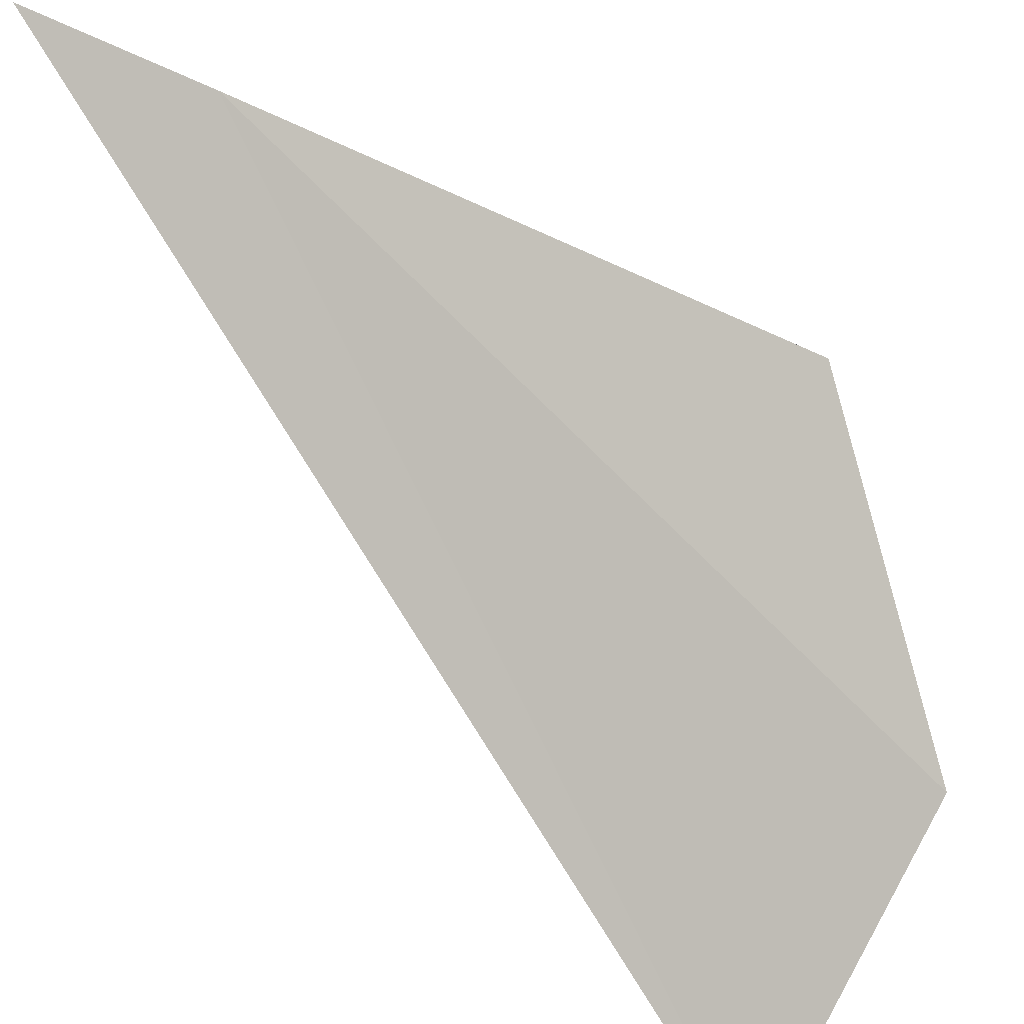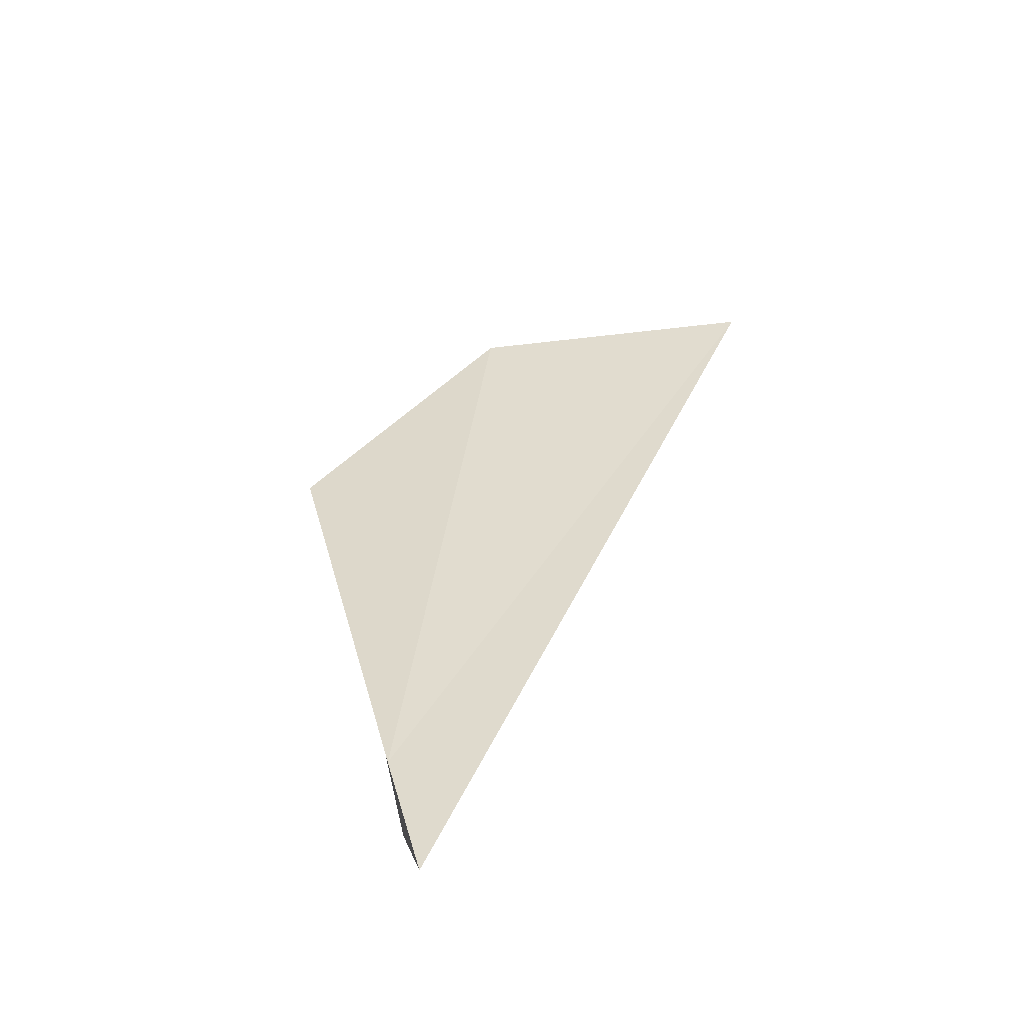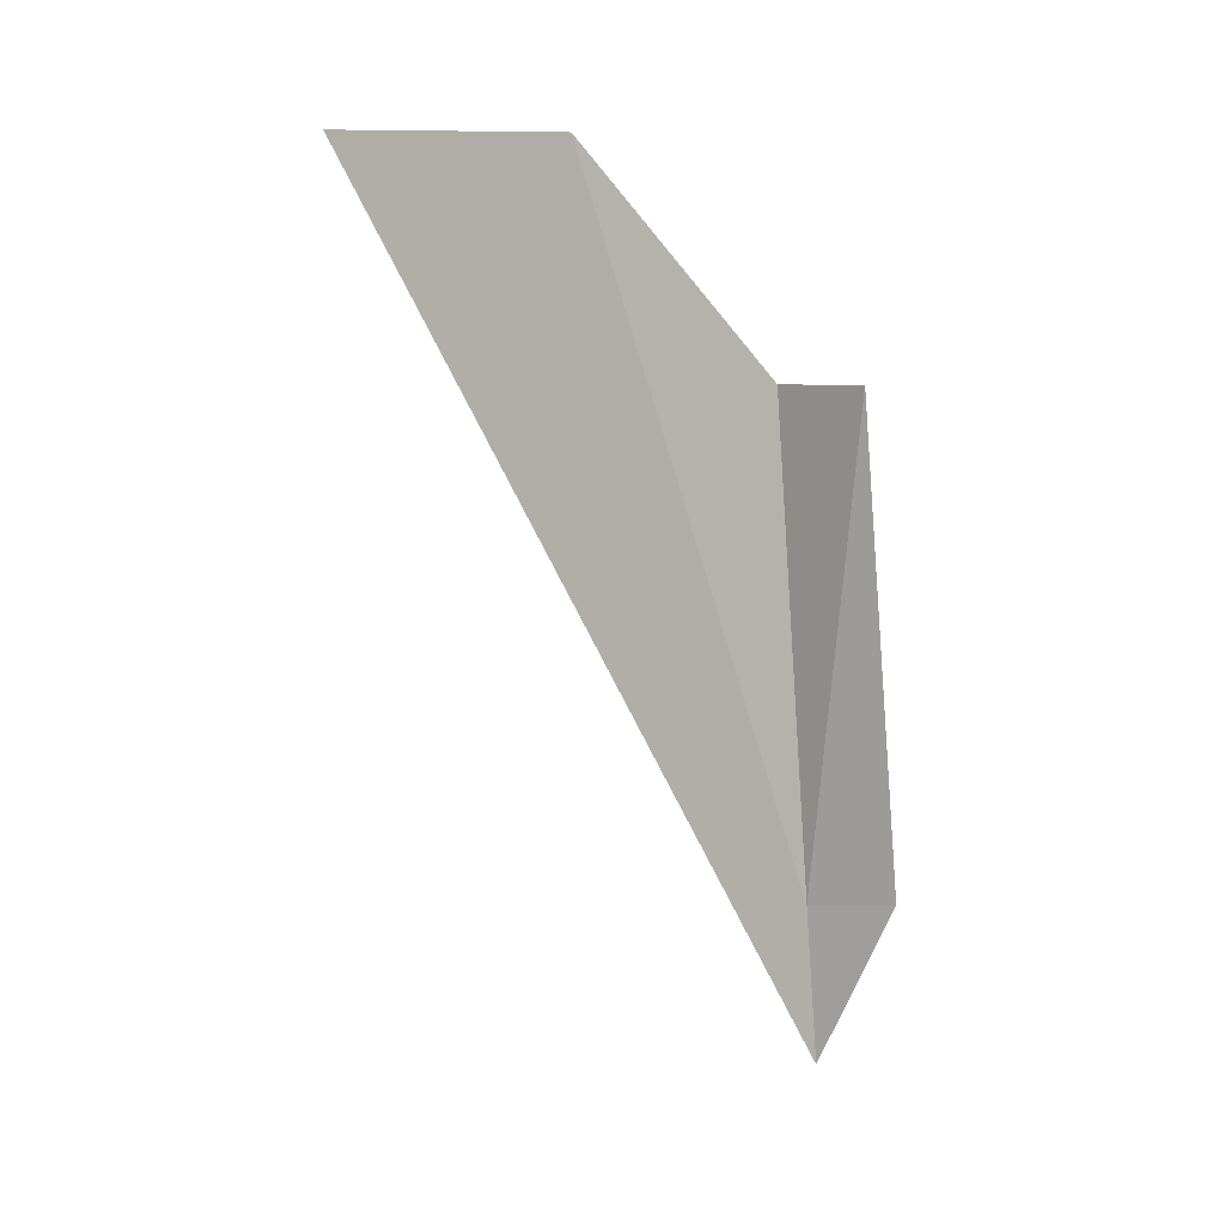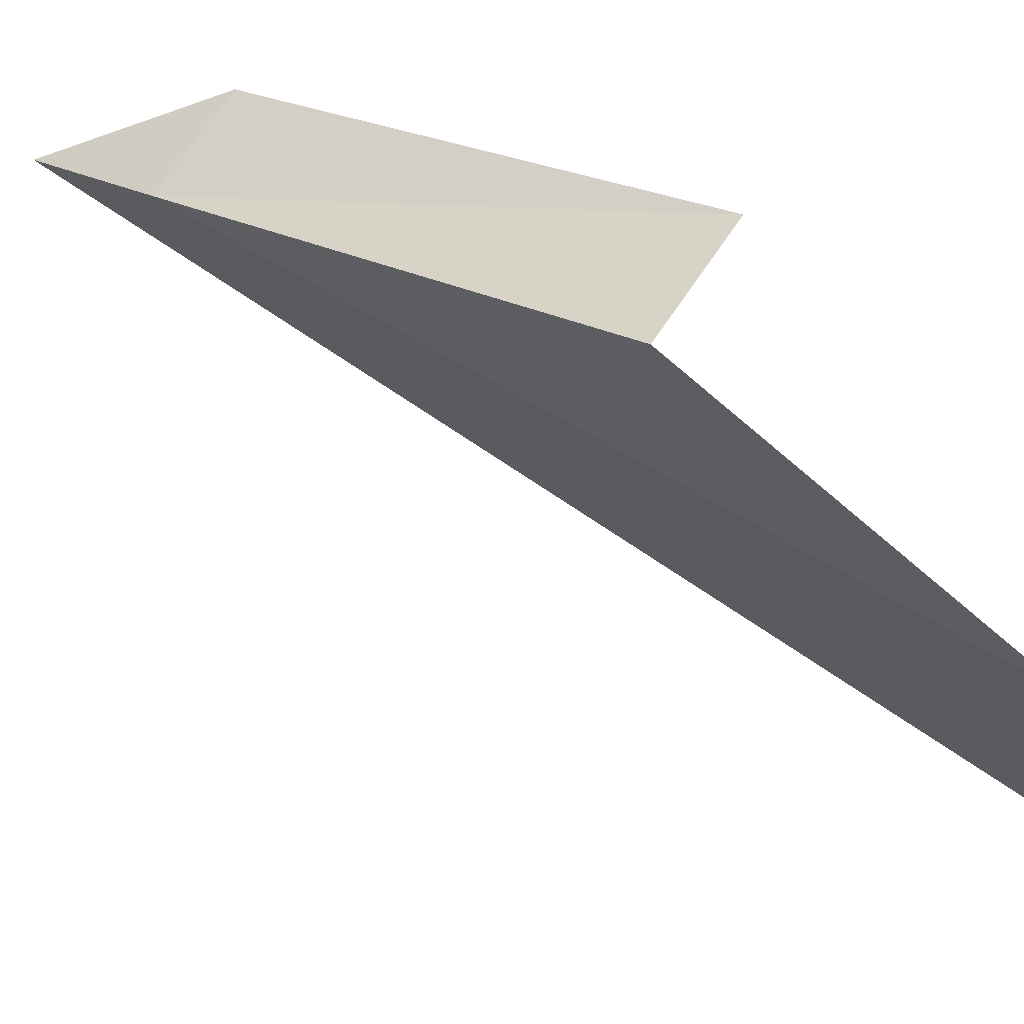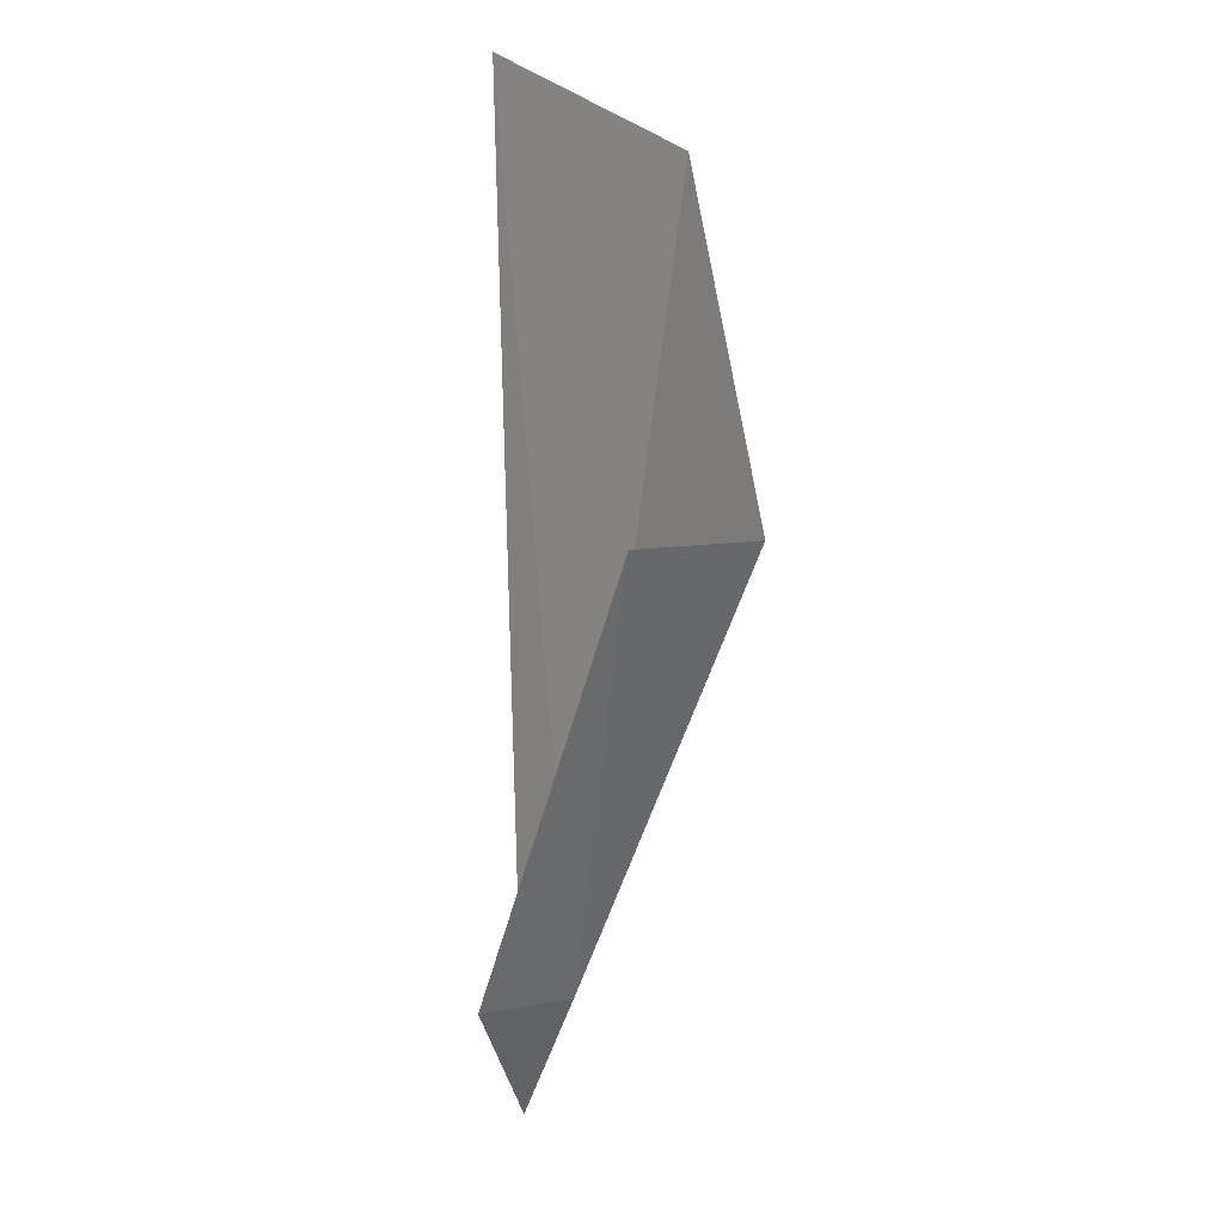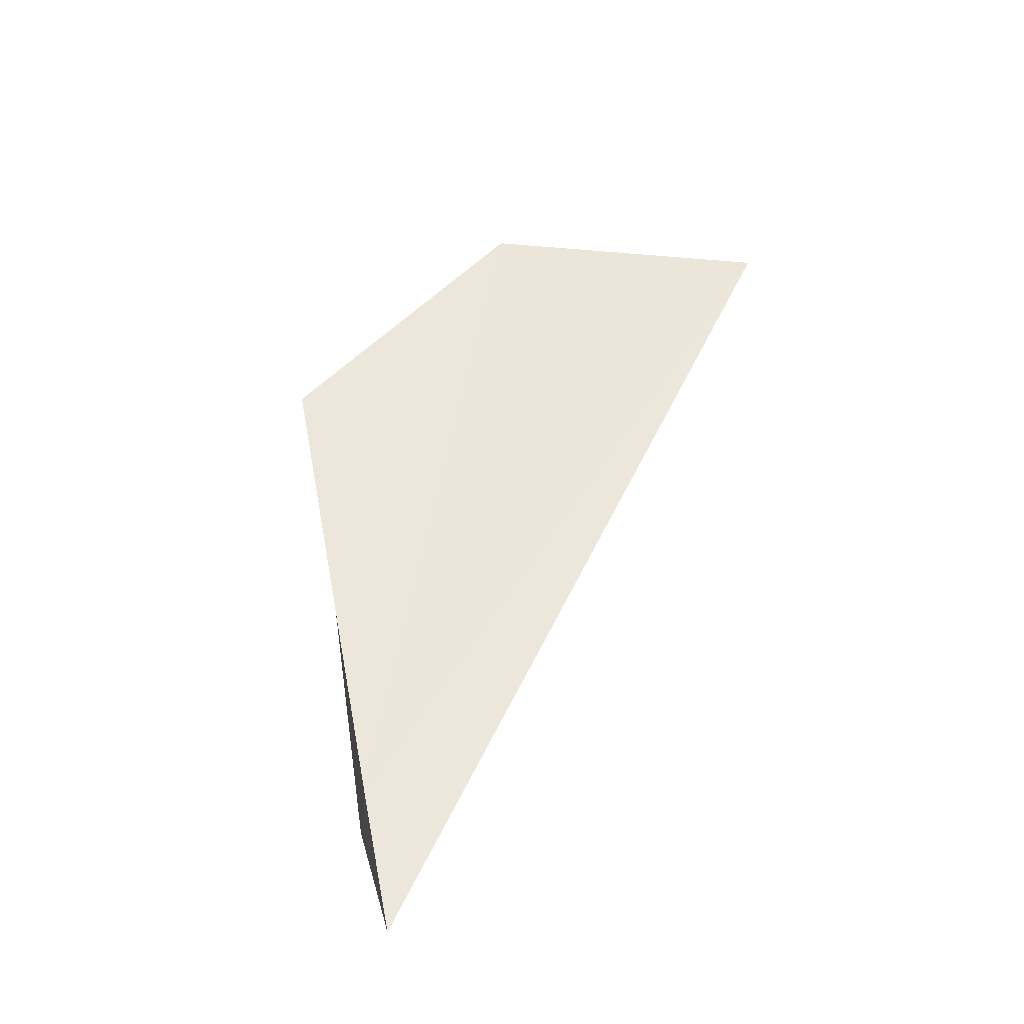
<metadata>
{"format":"obj","ext":"obj","renderer":"f3d","projection":"perspective","resolution":1024,"background":"white","views":[{"elev":-43.6,"azim":41.7,"up":"+Z"},{"elev":-68.5,"azim":139.0,"up":"+Y"},{"elev":14.8,"azim":-99.5,"up":"+Y"},{"elev":20.0,"azim":118.9,"up":"+Z"},{"elev":28.8,"azim":9.5,"up":"+Y"},{"elev":-48.1,"azim":126.2,"up":"+Y"}]}
</metadata>
<code>
v 35.31 -17.08 291.6
v 40.21 -2.263 291.6
v 37.27 5.359 285
v 37.1 -1.854 293.5
v 33.04 -16.3 293.7
v 30.62 5.793 277.9
v 33.8 -21.52 291.6
f 1 3 2
f 1 2 4
f 1 4 5
f 1 7 6
f 1 5 7
f 1 6 3

</code>
